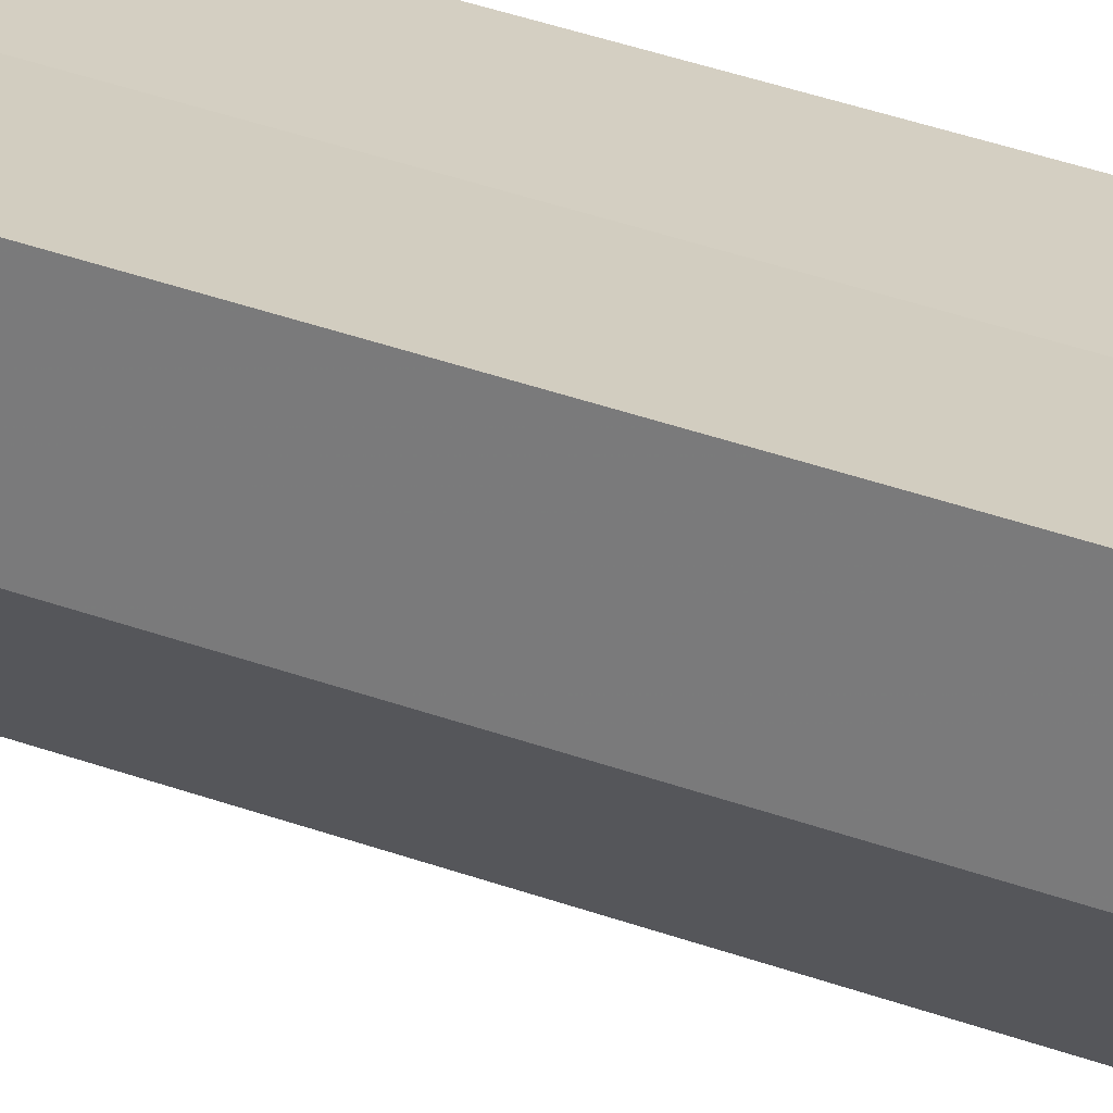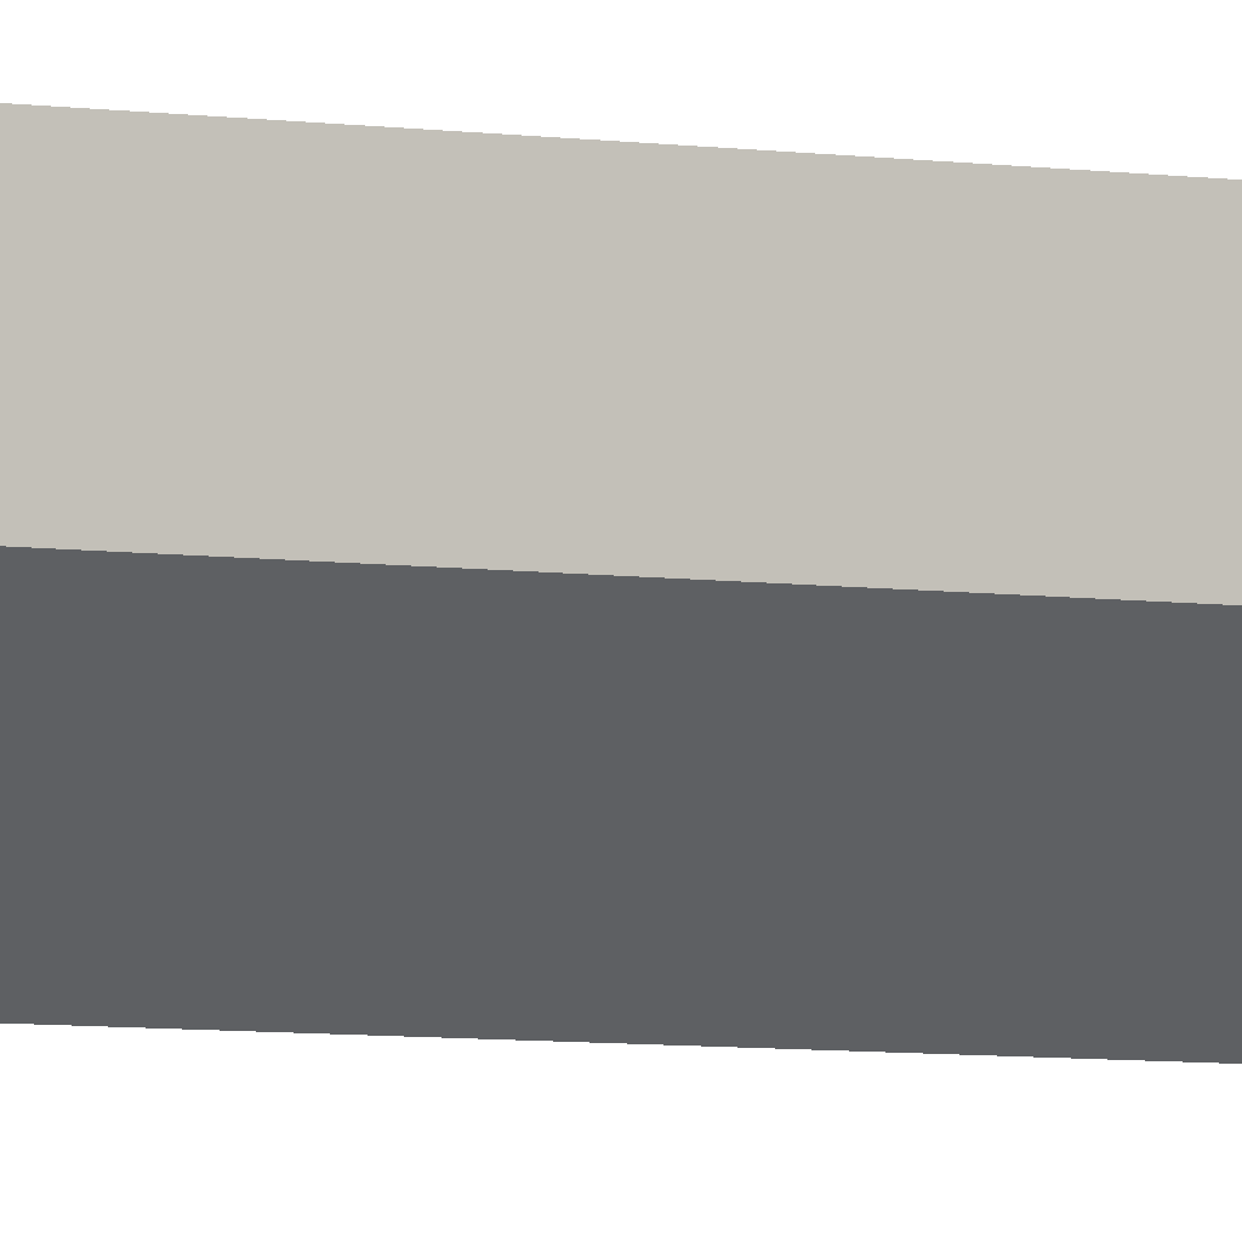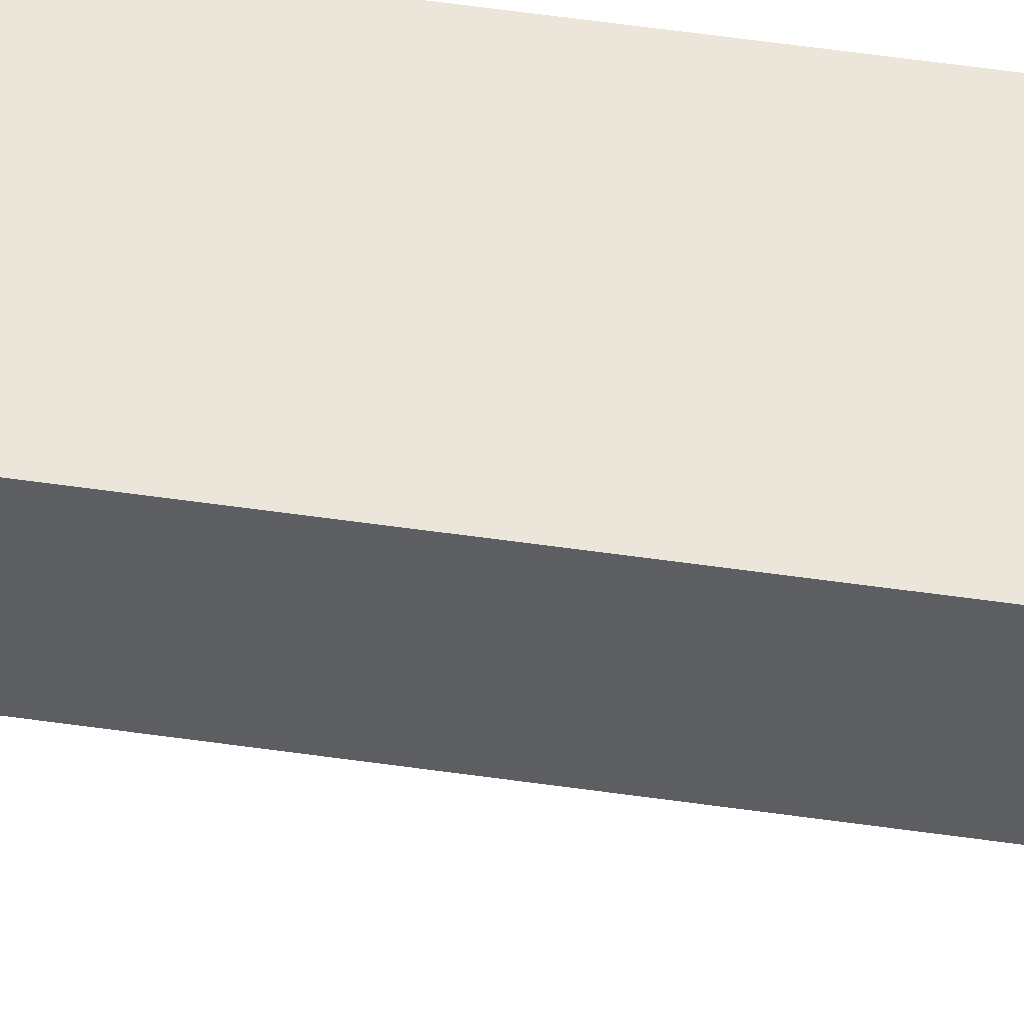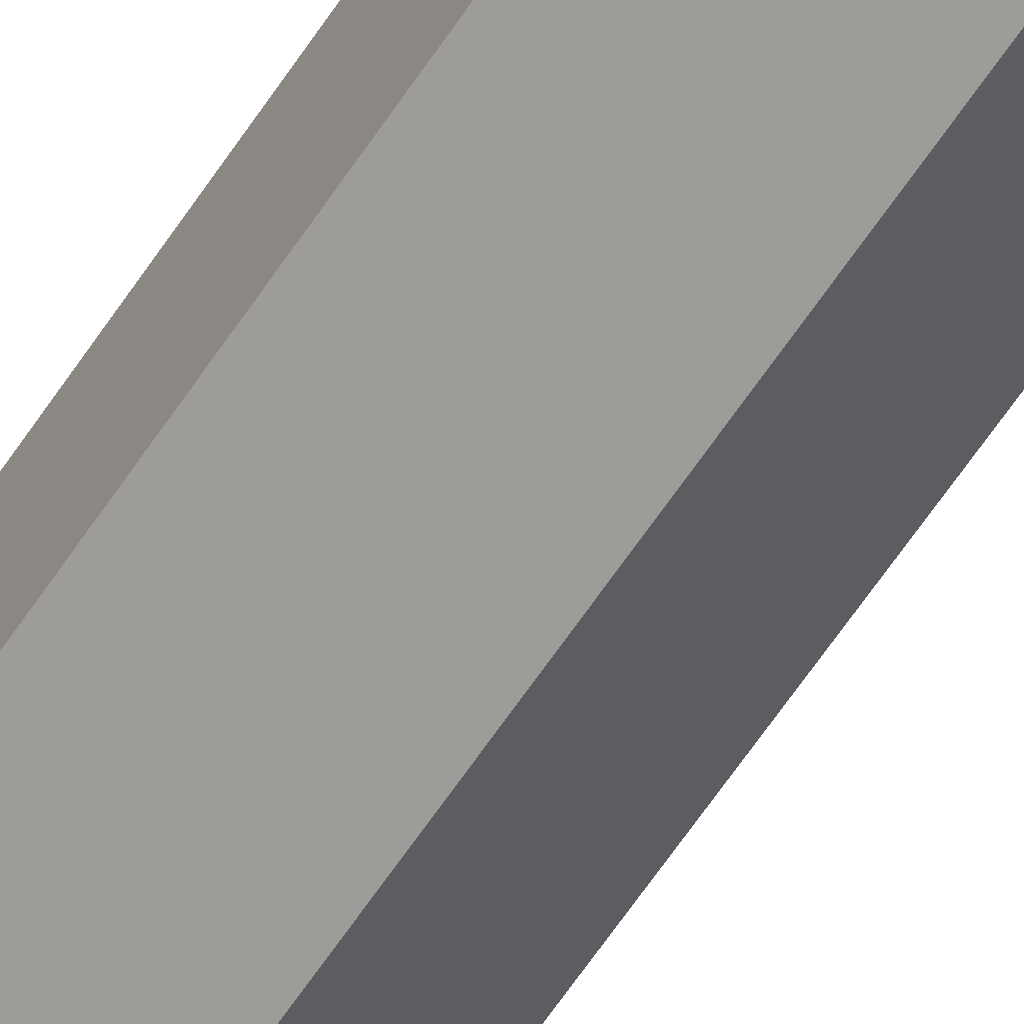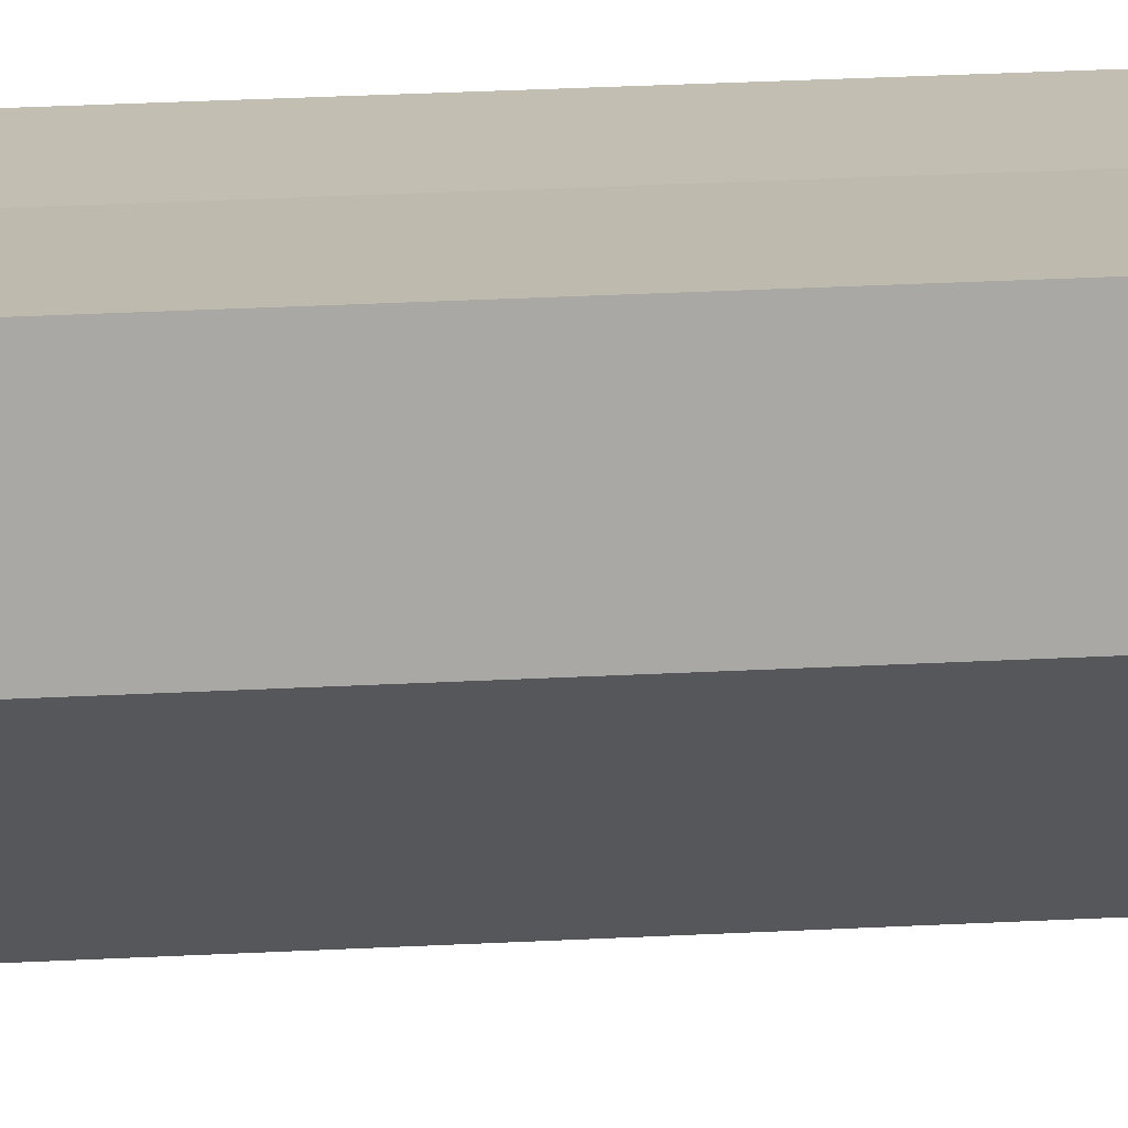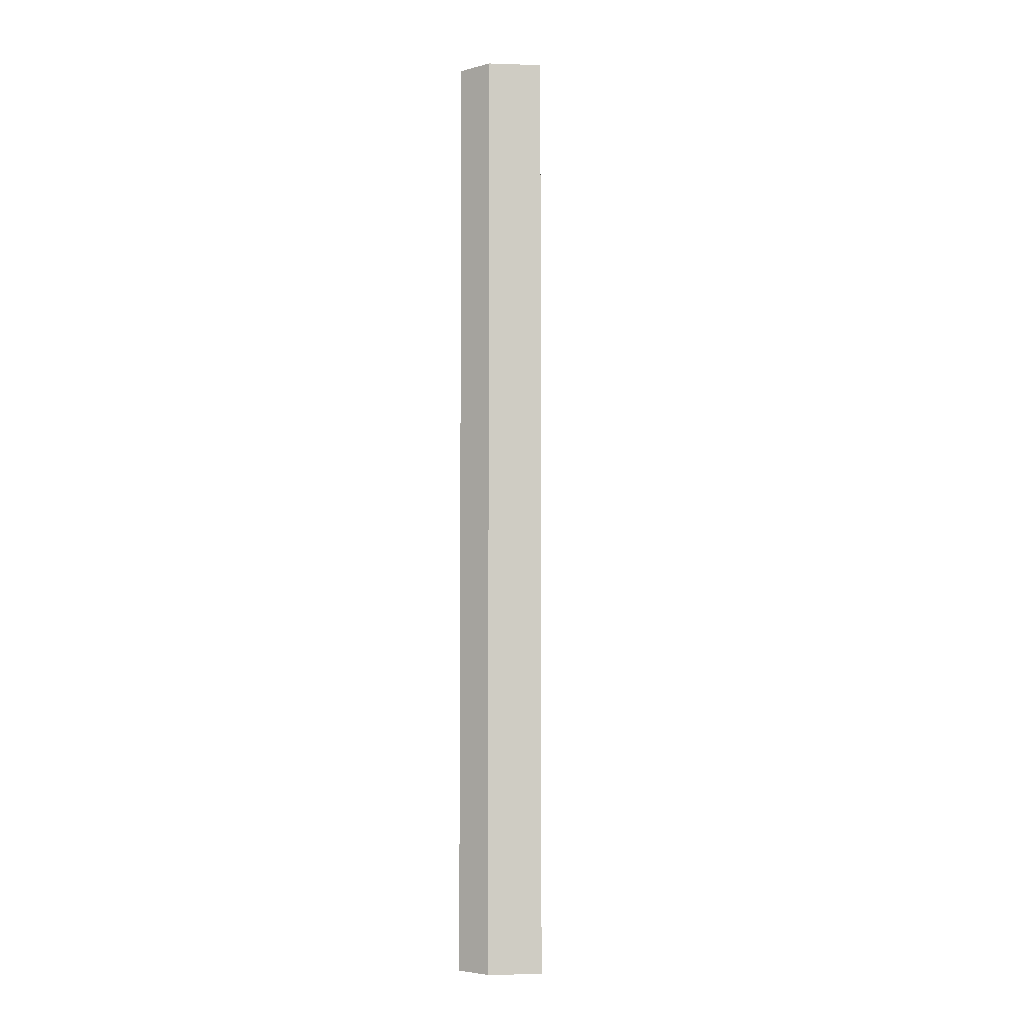
<metadata>
{"format":"obj","ext":"obj","renderer":"f3d","projection":"perspective","resolution":1024,"background":"white","views":[{"elev":24.7,"azim":-55.7,"up":"+Y"},{"elev":-4.1,"azim":56.8,"up":"+Y"},{"elev":48.2,"azim":-80.5,"up":"+Y"},{"elev":-56.9,"azim":-31.9,"up":"+Y"},{"elev":16.4,"azim":82.3,"up":"+Y"},{"elev":-4.6,"azim":-50.6,"up":"+Z"}]}
</metadata>
<code>
o 812
v 2226 1881 23.12
v 2226 1881 23.12
v 2226 1881 23.37
v 2226 1881 23.12
v 2226 1881 23.37
v 2226 1881 23.12
v 2226 1881 23.37
v 2226 1881 23.12
v 2226 1881 23.37
v 2226 1881 23.12
v 2226 1881 23.12
v 2226 1881 23.12
v 2226 1881 23.12
v 2226 1881 23.12
v 2226 1881 23.12
v 2226 1881 23.37
v 2226 1881 23.37
v 2226 1881 23.37
v 2226 1881 23.37
v 2226 1881 23.37
v 2226 1881 23.12
v 2226 1881 23.37
v 2226 1881 23.12
v 2226 1881 23.12
v 2226 1881 23.12
v 2226 1881 23.12
v 2226 1881 23.37
v 2226 1881 23.12
v 2226 1881 23.12
v 2226 1881 23.12
v 2226 1881 23.37
v 2226 1881 23.37
v 2226 1881 23.37
v 2226 1881 23.37
v 2226 1881 23.37
v 2226 1881 23.37
v 2226 1881 23.37
v 2226 1881 23.37
f 1 2 3
f 4 1 5
f 5 6 7
f 7 8 9
f 10 11 8
f 10 8 12
f 10 13 11
f 10 12 14
f 10 15 13
f 10 14 15
f 16 13 17
f 18 14 19
f 20 21 16
f 22 23 18
f 24 25 20
f 25 26 27
f 28 29 22
f 29 30 31
f 32 33 34
f 32 35 33
f 32 34 36
f 32 37 35
f 32 36 38
f 32 38 37

</code>
